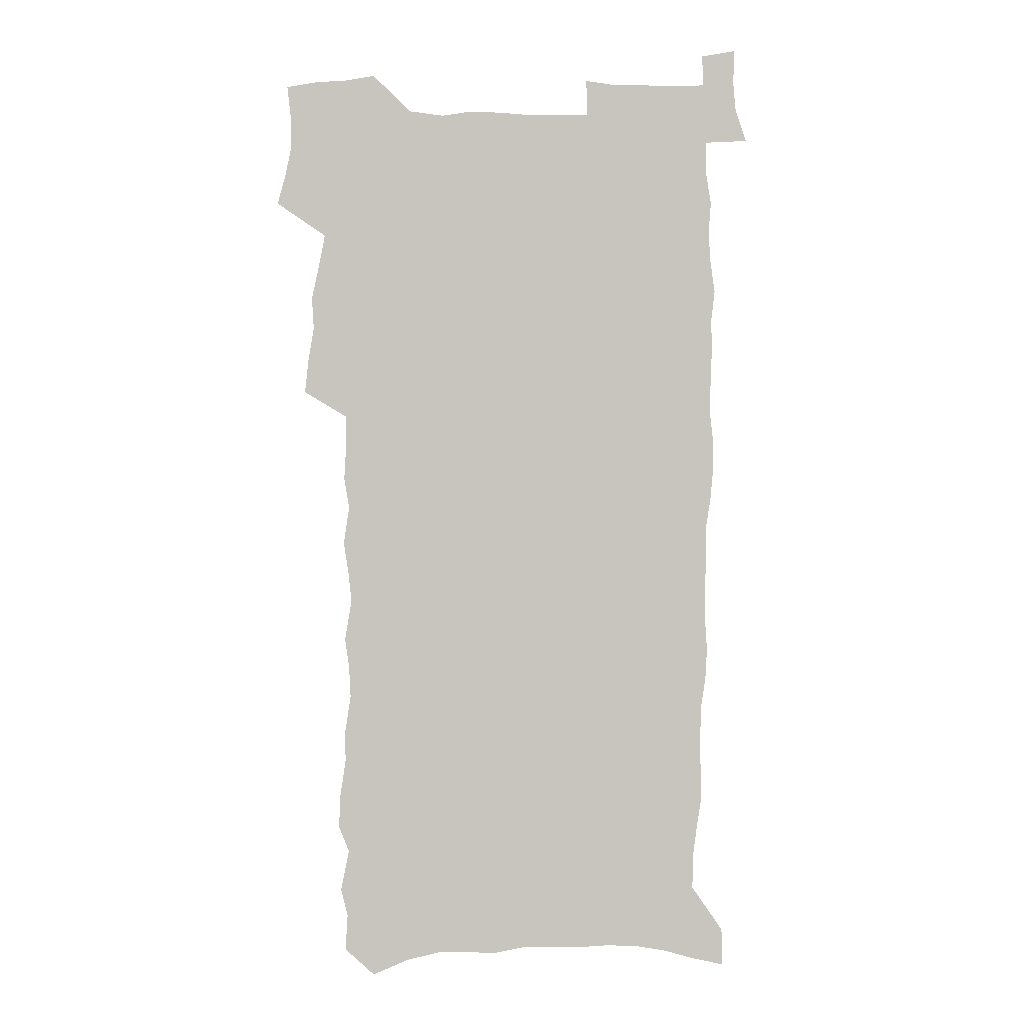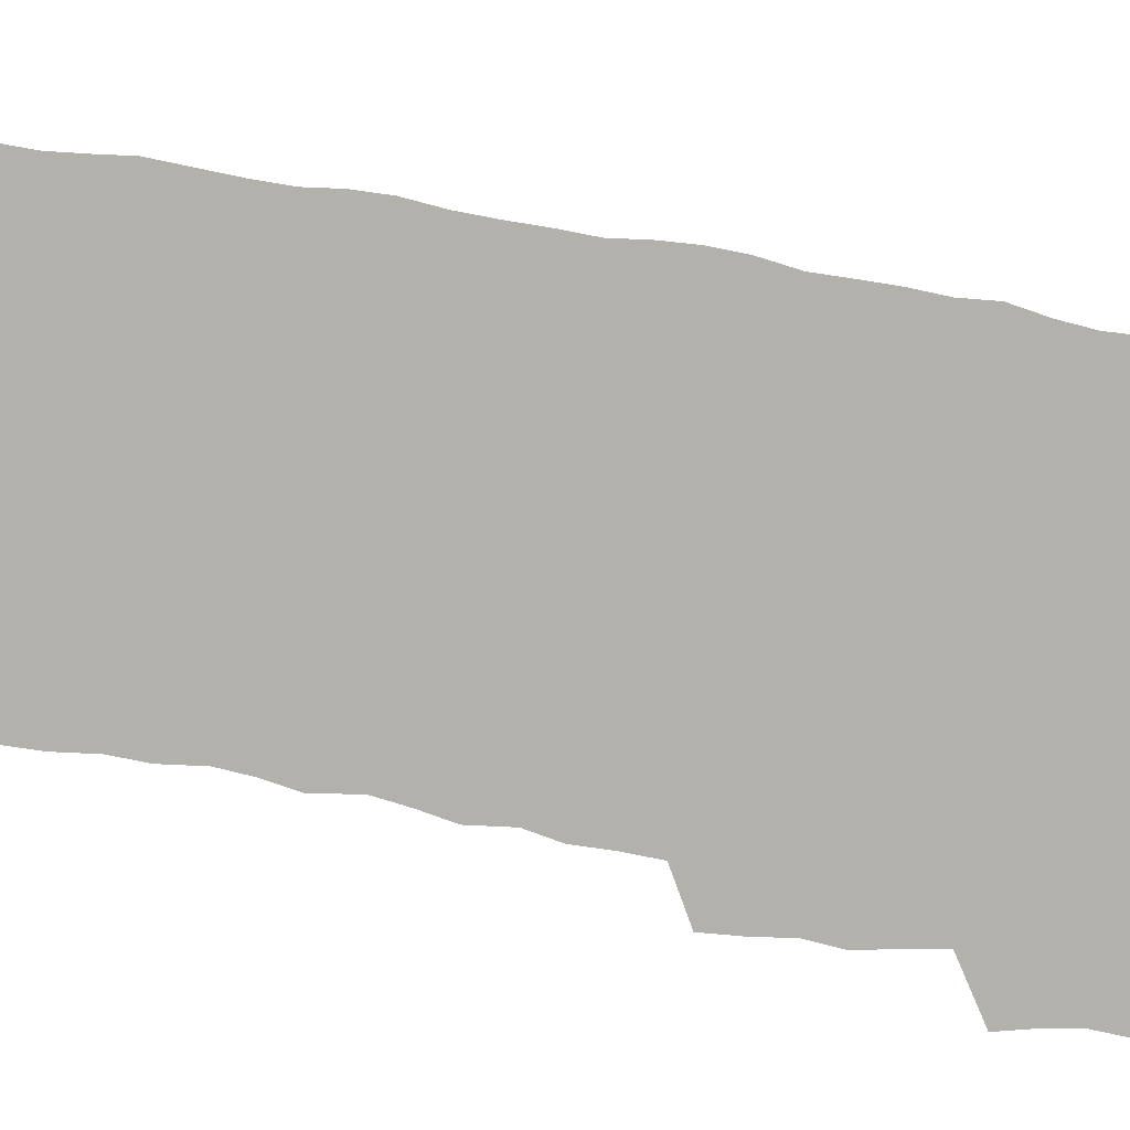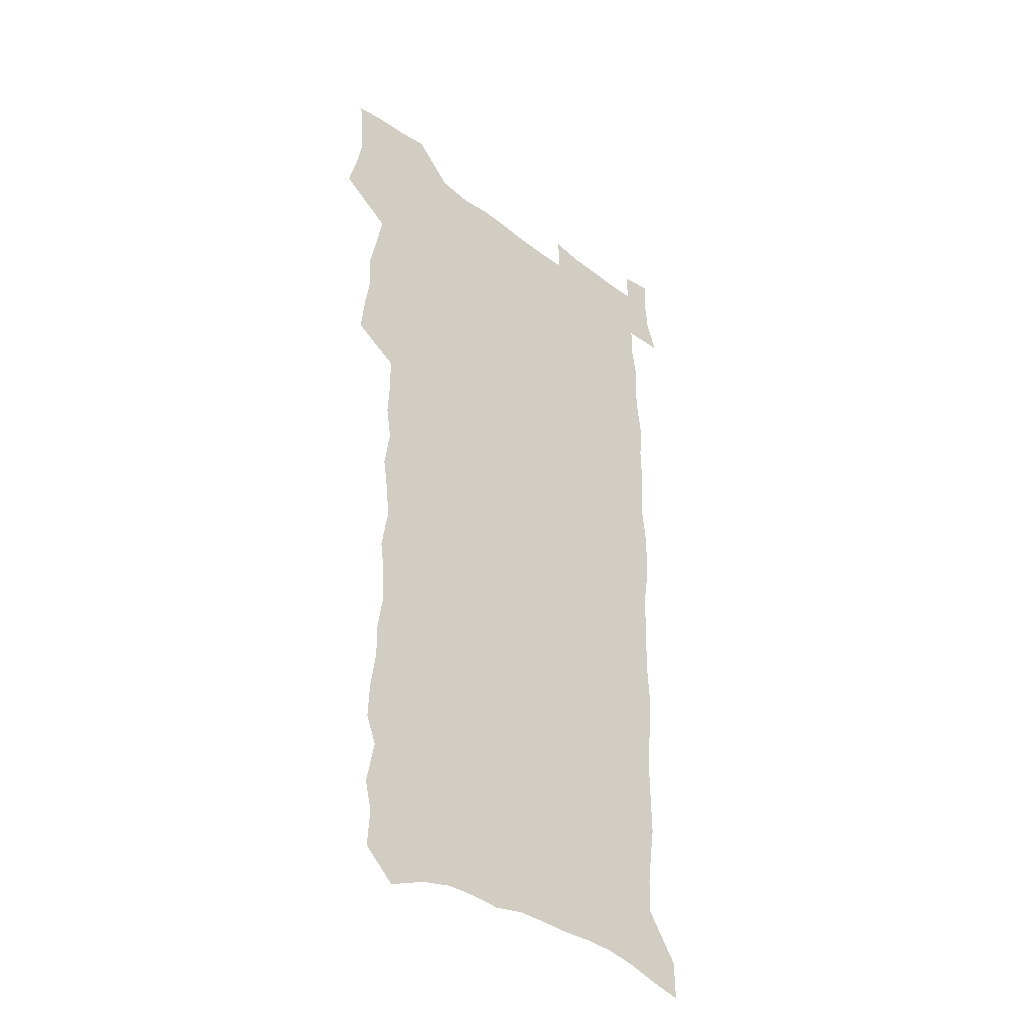
<metadata>
{"format":"obj","ext":"obj","renderer":"f3d","projection":"perspective","resolution":1024,"background":"white","views":[{"elev":-0.2,"azim":-0.5,"up":"+Y"},{"elev":-79.1,"azim":78.9,"up":"+Z"},{"elev":-37.9,"azim":-44.2,"up":"+Y"}]}
</metadata>
<code>
v 457.3 524.2 0
v 461.3 538.7 0
v 464.3 553.4 0
v 463.9 568.2 0
v 462.2 583.7 0
v 471.3 427.8 0
v 473 444.1 0
v 475.7 460.6 0
v 474.8 475.8 0
v 478.3 491.8 0
v 481.4 507.7 0
v 481.2 522.4 0
v 477.8 537.9 0
v 482.8 552.2 0
v 480.1 568 0
v 476.7 586.2 0
v 492.1 143.4 0
v 493.1 160.5 0
v 489.8 173.8 0
v 493.7 193.5 0
v 488.7 205.8 0
v 489.4 221.9 0
v 492 239.4 0
v 491.9 254.8 0
v 494.6 272.2 0
v 493.8 287.3 0
v 491.8 301.7 0
v 495 321 0
v 493.4 335.9 0
v 491.1 350.6 0
v 493.8 368.7 0
v 491.4 383.6 0
v 492.2 399.8 0
v 492.1 415.3 0
v 494.8 432.2 0
v 494.3 447.1 0
v 496.1 462.7 0
v 496.2 477.6 0
v 496.1 492.5 0
v 498.2 507.9 0
v 497.9 522.8 0
v 498.4 537.5 0
v 496.9 553.2 0
v 494.7 569.5 0
v 491.8 587.1 0
v 506.4 130.5 0
v 511.2 152.7 0
v 514 171.7 0
v 511.4 185 0
v 512.5 202 0
v 512.6 217.9 0
v 515.2 235.5 0
v 515.9 251.3 0
v 515.6 266.2 0
v 514.1 280.3 0
v 513.7 295.4 0
v 510.8 309.1 0
v 511.7 325.6 0
v 512.3 341.8 0
v 511.8 357.2 0
v 512.2 373.1 0
v 513.5 389.3 0
v 513.8 404.2 0
v 510.5 418.4 0
v 511.8 434.1 0
v 513.2 449.5 0
v 513.1 463.9 0
v 511.3 478.4 0
v 513.5 493.4 0
v 513.9 508.1 0
v 514.6 522.6 0
v 513.7 537.6 0
v 512.1 553.4 0
v 510 569.7 0
v 506.3 589.6 0
v 524.1 138 0
v 526.6 157 0
v 529.6 177.5 0
v 528.2 191.3 0
v 529.7 208.7 0
v 531 225.4 0
v 531.3 240.8 0
v 531.7 256.2 0
v 531.5 271.2 0
v 530.9 285.8 0
v 530.2 300.6 0
v 530 315.9 0
v 530.1 331.3 0
v 529.8 346.3 0
v 529.1 361.1 0
v 529.1 376.3 0
v 529.3 391.5 0
v 529 406.4 0
v 528.4 421 0
v 528.5 435.9 0
v 527.9 450.3 0
v 528.3 464.9 0
v 531 480 0
v 529.9 494.1 0
v 529.8 508.4 0
v 529.6 522.7 0
v 529.6 537.1 0
v 528 552.7 0
v 524.6 571.4 0
v 539.4 141.6 0
v 541.9 161.6 0
v 543.5 180 0
v 545.9 199.4 0
v 546.2 214.8 0
v 546.5 230.2 0
v 546.6 245.1 0
v 546.2 259.6 0
v 545.8 274.1 0
v 545.7 289.2 0
v 545.3 303.9 0
v 545.7 319.5 0
v 544.8 333.6 0
v 544.6 348.5 0
v 544.3 363.2 0
v 544.9 379 0
v 544.1 393 0
v 545.5 408.9 0
v 544.8 422.9 0
v 545 437.5 0
v 545.4 452 0
v 545.3 466.3 0
v 545.1 480.4 0
v 545 494.5 0
v 544.9 508.5 0
v 544.3 522.7 0
v 545.4 536.4 0
v 542.8 553.1 0
v 541.3 569.2 0
v 553.5 142 0
v 555.6 161.5 0
v 558.2 183.6 0
v 559.9 202.8 0
v 560.1 217.5 0
v 560.8 233.3 0
v 560.4 247.3 0
v 560.5 262.3 0
v 560.2 276.9 0
v 559.6 291.2 0
v 559.9 306.7 0
v 559.2 320.7 0
v 559.3 335.8 0
v 559.1 350.4 0
v 558.3 364 0
v 559.1 380.1 0
v 559 394.6 0
v 559.7 409.7 0
v 559.5 423.9 0
v 559.2 438 0
v 559.8 452.6 0
v 559.7 466.6 0
v 559.6 480.7 0
v 559.5 494.8 0
v 559.4 508.7 0
v 559.1 522.7 0
v 559.4 536.4 0
v 558.2 551.9 0
v 555.7 571.3 0
v 567.5 141.2 0
v 570.7 166.8 0
v 571.6 183.9 0
v 572.8 202.6 0
v 574.2 221.4 0
v 574.3 235.4 0
v 573.9 249 0
v 573.9 263.6 0
v 573.9 278.7 0
v 573.8 293.3 0
v 573.6 308.1 0
v 573.8 323.2 0
v 573.4 337.5 0
v 572.5 351.1 0
v 573.8 367.4 0
v 574 382.1 0
v 573.8 396.1 0
v 573.9 410.5 0
v 573.8 424.6 0
v 573.8 438.8 0
v 574.3 453.3 0
v 573.7 467.1 0
v 573.8 481.1 0
v 574.1 495.1 0
v 573.9 509 0
v 573.6 523 0
v 573.3 537.2 0
v 572.4 552.6 0
v 570.7 570.8 0
v 582.5 144.2 0
v 584.6 168.4 0
v 585.5 186.2 0
v 586.2 203.8 0
v 586.8 219.8 0
v 587.1 236 0
v 587.2 250 0
v 587.3 263.8 0
v 587.5 280.4 0
v 587.2 293.8 0
v 587.3 309.3 0
v 587.2 323.5 0
v 587.4 339 0
v 587.2 353.1 0
v 587.5 367.8 0
v 587.4 381.8 0
v 587.8 396.6 0
v 587.8 410.7 0
v 587.8 425 0
v 587.8 438.8 0
v 587.9 453.4 0
v 588.1 467.4 0
v 588 481.3 0
v 588 495.3 0
v 588.1 509.2 0
v 587.9 523.1 0
v 587.6 537.3 0
v 587 552.7 0
v 586 569.6 0
v 597 144.4 0
v 598.1 167.3 0
v 599.1 188 0
v 599.4 203.7 0
v 599.8 219.3 0
v 599.6 236.6 0
v 600.5 248.9 0
v 600.6 263.6 0
v 600.6 280.2 0
v 600.6 294.4 0
v 600.7 308.7 0
v 600.7 323.3 0
v 600.8 340 0
v 600.9 353.3 0
v 601.3 368.6 0
v 601.4 382.7 0
v 601.6 396.5 0
v 601.6 410.9 0
v 601.7 424.8 0
v 601.7 438.9 0
v 601.9 453.7 0
v 602 467.5 0
v 602 481.5 0
v 602 495.5 0
v 602.1 509.4 0
v 602 523.2 0
v 601.8 536.9 0
v 601.3 553.8 0
v 600.8 569.5 0
v 611.4 144.2 0
v 611.8 164.9 0
v 612.4 186.4 0
v 612.7 204.1 0
v 613 218.5 0
v 613.2 234.2 0
v 613.5 250.1 0
v 613.7 263.3 0
v 613.7 280.3 0
v 613.9 294.4 0
v 614.3 308.3 0
v 614.3 323.6 0
v 614.4 338.7 0
v 614.5 354.2 0
v 614.9 368 0
v 615.4 381.8 0
v 615.3 396.7 0
v 615.6 410.6 0
v 615.7 424.7 0
v 615.7 439.4 0
v 615.9 453.4 0
v 616 467.5 0
v 616.1 481.5 0
v 616.5 495.6 0
v 616.2 509.8 0
v 616.2 523.8 0
v 615.9 537.9 0
v 616 552.9 0
v 615.5 569.9 0
v 615 587.2 0
v 625.7 145.1 0
v 625.7 168.6 0
v 626.3 183.6 0
v 625.6 203.6 0
v 626.3 217.7 0
v 627 232.1 0
v 626.9 248.3 0
v 627 263.9 0
v 627.3 278.6 0
v 627.8 292.4 0
v 627.9 307.5 0
v 628.1 322.7 0
v 628 338.3 0
v 628.1 353.3 0
v 628.5 367.4 0
v 629.2 381.3 0
v 629.4 395.8 0
v 629.5 410.2 0
v 629.9 424.3 0
v 630.8 438.2 0
v 630 453.3 0
v 629.9 467.4 0
v 630.4 481.4 0
v 630.6 495.7 0
v 630.7 509.9 0
v 630.6 524.1 0
v 630.5 538.4 0
v 630.5 553 0
v 630.6 568.4 0
v 630.5 584.9 0
v 640.1 144.8 0
v 639.3 166.6 0
v 639.9 182.4 0
v 640.1 199.1 0
v 640.5 214.5 0
v 640.8 229.9 0
v 640.6 246.2 0
v 642.3 259.8 0
v 641.4 276.5 0
v 640.9 292.9 0
v 641.4 306.8 0
v 642.3 320.8 0
v 642.4 336.1 0
v 644.1 349.9 0
v 643 365.8 0
v 644.1 379.7 0
v 645.2 393.8 0
v 644.5 409 0
v 644.5 423.6 0
v 644.8 438 0
v 644.3 452.7 0
v 646 466.8 0
v 645 481.4 0
v 645.5 495.6 0
v 645.6 510 0
v 645.5 524.4 0
v 645.3 538.9 0
v 645.3 553.6 0
v 645.3 568.4 0
v 645.3 584.9 0
v 654.5 142.5 0
v 652.7 165.5 0
v 654.2 179.4 0
v 655.1 194.5 0
v 654.9 211.2 0
v 654.9 227.2 0
v 655.7 242.2 0
v 656.5 257.2 0
v 656.3 273 0
v 657.2 287.9 0
v 657.8 302.6 0
v 656.7 318.7 0
v 658.8 332.4 0
v 659.6 347 0
v 657.8 363.6 0
v 659.5 377.5 0
v 660.4 392.1 0
v 659.6 407.5 0
v 659.7 422.2 0
v 660.8 436.6 0
v 660.6 451.4 0
v 662 465.8 0
v 661 480.8 0
v 660.9 495.4 0
v 661 509.9 0
v 662.1 524.7 0
v 661 539.6 0
v 660.7 554.5 0
v 660 568.9 0
v 660.1 584.4 0
v 669.8 138.4 0
v 668.5 158.7 0
v 669.2 174.6 0
v 669.6 190.9 0
v 671.5 205.2 0
v 673.6 219.5 0
v 673.4 235.5 0
v 673.3 251.5 0
v 673.7 267 0
v 675.9 281.2 0
v 676.7 296.2 0
v 675.7 312.6 0
v 675.8 328.1 0
v 676.3 343.2 0
v 676.3 358.9 0
v 678.5 373.2 0
v 679.9 388 0
v 679.8 403.5 0
v 678.1 419.6 0
v 678.7 434.5 0
v 679.3 449.5 0
v 679 464.6 0
v 680.7 479.4 0
v 678.6 494.9 0
v 677.6 509.8 0
v 678.8 524.7 0
v 676.2 540.5 0
v 676.4 555.6 0
v 675.3 570.1 0
v 675 585 0
v 674.4 599.8 0
v 684.4 135.3 0
v 684.1 153.2 0
v 696.7 556.5 0
v 691.5 572 0
v 690.3 586.5 0
v 691 602.6 0
f 11 12 1
f 1 12 2
f 12 13 2
f 2 13 3
f 13 14 3
f 3 14 4
f 14 15 4
f 4 15 5
f 15 16 5
f 34 35 6
f 6 35 7
f 35 36 7
f 7 36 8
f 36 37 8
f 8 37 9
f 37 38 9
f 9 38 10
f 38 39 10
f 10 39 11
f 39 40 11
f 11 40 12
f 40 41 12
f 12 41 13
f 41 42 13
f 13 42 14
f 42 43 14
f 14 43 15
f 43 44 15
f 15 44 16
f 44 45 16
f 46 47 17
f 17 47 18
f 47 48 18
f 18 48 19
f 48 49 19
f 19 49 20
f 49 50 20
f 20 50 21
f 50 51 21
f 21 51 22
f 51 52 22
f 22 52 23
f 52 53 23
f 23 53 24
f 53 54 24
f 24 54 25
f 54 55 25
f 25 55 26
f 55 56 26
f 26 56 27
f 56 57 27
f 27 57 28
f 57 58 28
f 28 58 29
f 58 59 29
f 29 59 30
f 59 60 30
f 30 60 31
f 60 61 31
f 31 61 32
f 61 62 32
f 32 62 33
f 62 63 33
f 33 63 34
f 63 64 34
f 34 64 35
f 64 65 35
f 35 65 36
f 65 66 36
f 36 66 37
f 66 67 37
f 37 67 38
f 67 68 38
f 38 68 39
f 68 69 39
f 39 69 40
f 69 70 40
f 40 70 41
f 70 71 41
f 41 71 42
f 71 72 42
f 42 72 43
f 72 73 43
f 43 73 44
f 73 74 44
f 44 74 45
f 74 75 45
f 46 76 47
f 76 77 47
f 47 77 48
f 77 78 48
f 48 78 49
f 78 79 49
f 49 79 50
f 79 80 50
f 50 80 51
f 80 81 51
f 51 81 52
f 81 82 52
f 52 82 53
f 82 83 53
f 53 83 54
f 83 84 54
f 54 84 55
f 84 85 55
f 55 85 56
f 85 86 56
f 56 86 57
f 86 87 57
f 57 87 58
f 87 88 58
f 58 88 59
f 88 89 59
f 59 89 60
f 89 90 60
f 60 90 61
f 90 91 61
f 61 91 62
f 91 92 62
f 62 92 63
f 92 93 63
f 63 93 64
f 93 94 64
f 64 94 65
f 94 95 65
f 65 95 66
f 95 96 66
f 66 96 67
f 96 97 67
f 67 97 68
f 97 98 68
f 68 98 69
f 98 99 69
f 69 99 70
f 99 100 70
f 70 100 71
f 100 101 71
f 71 101 72
f 101 102 72
f 72 102 73
f 102 103 73
f 73 103 74
f 103 104 74
f 74 104 75
f 76 105 77
f 105 106 77
f 77 106 78
f 106 107 78
f 78 107 79
f 107 108 79
f 79 108 80
f 108 109 80
f 80 109 81
f 109 110 81
f 81 110 82
f 110 111 82
f 82 111 83
f 111 112 83
f 83 112 84
f 112 113 84
f 84 113 85
f 113 114 85
f 85 114 86
f 114 115 86
f 86 115 87
f 115 116 87
f 87 116 88
f 116 117 88
f 88 117 89
f 117 118 89
f 89 118 90
f 118 119 90
f 90 119 91
f 119 120 91
f 91 120 92
f 120 121 92
f 92 121 93
f 121 122 93
f 93 122 94
f 122 123 94
f 94 123 95
f 123 124 95
f 95 124 96
f 124 125 96
f 96 125 97
f 125 126 97
f 97 126 98
f 126 127 98
f 98 127 99
f 127 128 99
f 99 128 100
f 128 129 100
f 100 129 101
f 129 130 101
f 101 130 102
f 130 131 102
f 102 131 103
f 131 132 103
f 103 132 104
f 132 133 104
f 105 134 106
f 134 135 106
f 106 135 107
f 135 136 107
f 107 136 108
f 136 137 108
f 108 137 109
f 137 138 109
f 109 138 110
f 138 139 110
f 110 139 111
f 139 140 111
f 111 140 112
f 140 141 112
f 112 141 113
f 141 142 113
f 113 142 114
f 142 143 114
f 114 143 115
f 143 144 115
f 115 144 116
f 144 145 116
f 116 145 117
f 145 146 117
f 117 146 118
f 146 147 118
f 118 147 119
f 147 148 119
f 119 148 120
f 148 149 120
f 120 149 121
f 149 150 121
f 121 150 122
f 150 151 122
f 122 151 123
f 151 152 123
f 123 152 124
f 152 153 124
f 124 153 125
f 153 154 125
f 125 154 126
f 154 155 126
f 126 155 127
f 155 156 127
f 127 156 128
f 156 157 128
f 128 157 129
f 157 158 129
f 129 158 130
f 158 159 130
f 130 159 131
f 159 160 131
f 131 160 132
f 160 161 132
f 132 161 133
f 161 162 133
f 134 163 135
f 163 164 135
f 135 164 136
f 164 165 136
f 136 165 137
f 165 166 137
f 137 166 138
f 166 167 138
f 138 167 139
f 167 168 139
f 139 168 140
f 168 169 140
f 140 169 141
f 169 170 141
f 141 170 142
f 170 171 142
f 142 171 143
f 171 172 143
f 143 172 144
f 172 173 144
f 144 173 145
f 173 174 145
f 145 174 146
f 174 175 146
f 146 175 147
f 175 176 147
f 147 176 148
f 176 177 148
f 148 177 149
f 177 178 149
f 149 178 150
f 178 179 150
f 150 179 151
f 179 180 151
f 151 180 152
f 180 181 152
f 152 181 153
f 181 182 153
f 153 182 154
f 182 183 154
f 154 183 155
f 183 184 155
f 155 184 156
f 184 185 156
f 156 185 157
f 185 186 157
f 157 186 158
f 186 187 158
f 158 187 159
f 187 188 159
f 159 188 160
f 188 189 160
f 160 189 161
f 189 190 161
f 161 190 162
f 190 191 162
f 163 192 164
f 192 193 164
f 164 193 165
f 193 194 165
f 165 194 166
f 194 195 166
f 166 195 167
f 195 196 167
f 167 196 168
f 196 197 168
f 168 197 169
f 197 198 169
f 169 198 170
f 198 199 170
f 170 199 171
f 199 200 171
f 171 200 172
f 200 201 172
f 172 201 173
f 201 202 173
f 173 202 174
f 202 203 174
f 174 203 175
f 203 204 175
f 175 204 176
f 204 205 176
f 176 205 177
f 205 206 177
f 177 206 178
f 206 207 178
f 178 207 179
f 207 208 179
f 179 208 180
f 208 209 180
f 180 209 181
f 209 210 181
f 181 210 182
f 210 211 182
f 182 211 183
f 211 212 183
f 183 212 184
f 212 213 184
f 184 213 185
f 213 214 185
f 185 214 186
f 214 215 186
f 186 215 187
f 215 216 187
f 187 216 188
f 216 217 188
f 188 217 189
f 217 218 189
f 189 218 190
f 218 219 190
f 190 219 191
f 219 220 191
f 192 221 193
f 221 222 193
f 193 222 194
f 222 223 194
f 194 223 195
f 223 224 195
f 195 224 196
f 224 225 196
f 196 225 197
f 225 226 197
f 197 226 198
f 226 227 198
f 198 227 199
f 227 228 199
f 199 228 200
f 228 229 200
f 200 229 201
f 229 230 201
f 201 230 202
f 230 231 202
f 202 231 203
f 231 232 203
f 203 232 204
f 232 233 204
f 204 233 205
f 233 234 205
f 205 234 206
f 234 235 206
f 206 235 207
f 235 236 207
f 207 236 208
f 236 237 208
f 208 237 209
f 237 238 209
f 209 238 210
f 238 239 210
f 210 239 211
f 239 240 211
f 211 240 212
f 240 241 212
f 212 241 213
f 241 242 213
f 213 242 214
f 242 243 214
f 214 243 215
f 243 244 215
f 215 244 216
f 244 245 216
f 216 245 217
f 245 246 217
f 217 246 218
f 246 247 218
f 218 247 219
f 247 248 219
f 219 248 220
f 248 249 220
f 221 250 222
f 250 251 222
f 222 251 223
f 251 252 223
f 223 252 224
f 252 253 224
f 224 253 225
f 253 254 225
f 225 254 226
f 254 255 226
f 226 255 227
f 255 256 227
f 227 256 228
f 256 257 228
f 228 257 229
f 257 258 229
f 229 258 230
f 258 259 230
f 230 259 231
f 259 260 231
f 231 260 232
f 260 261 232
f 232 261 233
f 261 262 233
f 233 262 234
f 262 263 234
f 234 263 235
f 263 264 235
f 235 264 236
f 264 265 236
f 236 265 237
f 265 266 237
f 237 266 238
f 266 267 238
f 238 267 239
f 267 268 239
f 239 268 240
f 268 269 240
f 240 269 241
f 269 270 241
f 241 270 242
f 270 271 242
f 242 271 243
f 271 272 243
f 243 272 244
f 272 273 244
f 244 273 245
f 273 274 245
f 245 274 246
f 274 275 246
f 246 275 247
f 275 276 247
f 247 276 248
f 276 277 248
f 248 277 249
f 277 278 249
f 250 280 251
f 280 281 251
f 251 281 252
f 281 282 252
f 252 282 253
f 282 283 253
f 253 283 254
f 283 284 254
f 254 284 255
f 284 285 255
f 255 285 256
f 285 286 256
f 256 286 257
f 286 287 257
f 257 287 258
f 287 288 258
f 258 288 259
f 288 289 259
f 259 289 260
f 289 290 260
f 260 290 261
f 290 291 261
f 261 291 262
f 291 292 262
f 262 292 263
f 292 293 263
f 263 293 264
f 293 294 264
f 264 294 265
f 294 295 265
f 265 295 266
f 295 296 266
f 266 296 267
f 296 297 267
f 267 297 268
f 297 298 268
f 268 298 269
f 298 299 269
f 269 299 270
f 299 300 270
f 270 300 271
f 300 301 271
f 271 301 272
f 301 302 272
f 272 302 273
f 302 303 273
f 273 303 274
f 303 304 274
f 274 304 275
f 304 305 275
f 275 305 276
f 305 306 276
f 276 306 277
f 306 307 277
f 277 307 278
f 307 308 278
f 278 308 279
f 308 309 279
f 280 310 281
f 310 311 281
f 281 311 282
f 311 312 282
f 282 312 283
f 312 313 283
f 283 313 284
f 313 314 284
f 284 314 285
f 314 315 285
f 285 315 286
f 315 316 286
f 286 316 287
f 316 317 287
f 287 317 288
f 317 318 288
f 288 318 289
f 318 319 289
f 289 319 290
f 319 320 290
f 290 320 291
f 320 321 291
f 291 321 292
f 321 322 292
f 292 322 293
f 322 323 293
f 293 323 294
f 323 324 294
f 294 324 295
f 324 325 295
f 295 325 296
f 325 326 296
f 296 326 297
f 326 327 297
f 297 327 298
f 327 328 298
f 298 328 299
f 328 329 299
f 299 329 300
f 329 330 300
f 300 330 301
f 330 331 301
f 301 331 302
f 331 332 302
f 302 332 303
f 332 333 303
f 303 333 304
f 333 334 304
f 304 334 305
f 334 335 305
f 305 335 306
f 335 336 306
f 306 336 307
f 336 337 307
f 307 337 308
f 337 338 308
f 308 338 309
f 338 339 309
f 310 340 311
f 340 341 311
f 311 341 312
f 341 342 312
f 312 342 313
f 342 343 313
f 313 343 314
f 343 344 314
f 314 344 315
f 344 345 315
f 315 345 316
f 345 346 316
f 316 346 317
f 346 347 317
f 317 347 318
f 347 348 318
f 318 348 319
f 348 349 319
f 319 349 320
f 349 350 320
f 320 350 321
f 350 351 321
f 321 351 322
f 351 352 322
f 322 352 323
f 352 353 323
f 323 353 324
f 353 354 324
f 324 354 325
f 354 355 325
f 325 355 326
f 355 356 326
f 326 356 327
f 356 357 327
f 327 357 328
f 357 358 328
f 328 358 329
f 358 359 329
f 329 359 330
f 359 360 330
f 330 360 331
f 360 361 331
f 331 361 332
f 361 362 332
f 332 362 333
f 362 363 333
f 333 363 334
f 363 364 334
f 334 364 335
f 364 365 335
f 335 365 336
f 365 366 336
f 336 366 337
f 366 367 337
f 337 367 338
f 367 368 338
f 338 368 339
f 368 369 339
f 340 370 341
f 370 371 341
f 341 371 342
f 371 372 342
f 342 372 343
f 372 373 343
f 343 373 344
f 373 374 344
f 344 374 345
f 374 375 345
f 345 375 346
f 375 376 346
f 346 376 347
f 376 377 347
f 347 377 348
f 377 378 348
f 348 378 349
f 378 379 349
f 349 379 350
f 379 380 350
f 350 380 351
f 380 381 351
f 351 381 352
f 381 382 352
f 352 382 353
f 382 383 353
f 353 383 354
f 383 384 354
f 354 384 355
f 384 385 355
f 355 385 356
f 385 386 356
f 356 386 357
f 386 387 357
f 357 387 358
f 387 388 358
f 358 388 359
f 388 389 359
f 359 389 360
f 389 390 360
f 360 390 361
f 390 391 361
f 361 391 362
f 391 392 362
f 362 392 363
f 392 393 363
f 363 393 364
f 393 394 364
f 364 394 365
f 394 395 365
f 365 395 366
f 395 396 366
f 366 396 367
f 396 397 367
f 367 397 368
f 397 398 368
f 368 398 369
f 398 399 369
f 370 401 371
f 401 402 371
f 371 402 372
f 397 403 398
f 403 404 398
f 398 404 399
f 404 405 399
f 399 405 400
f 405 406 400

</code>
